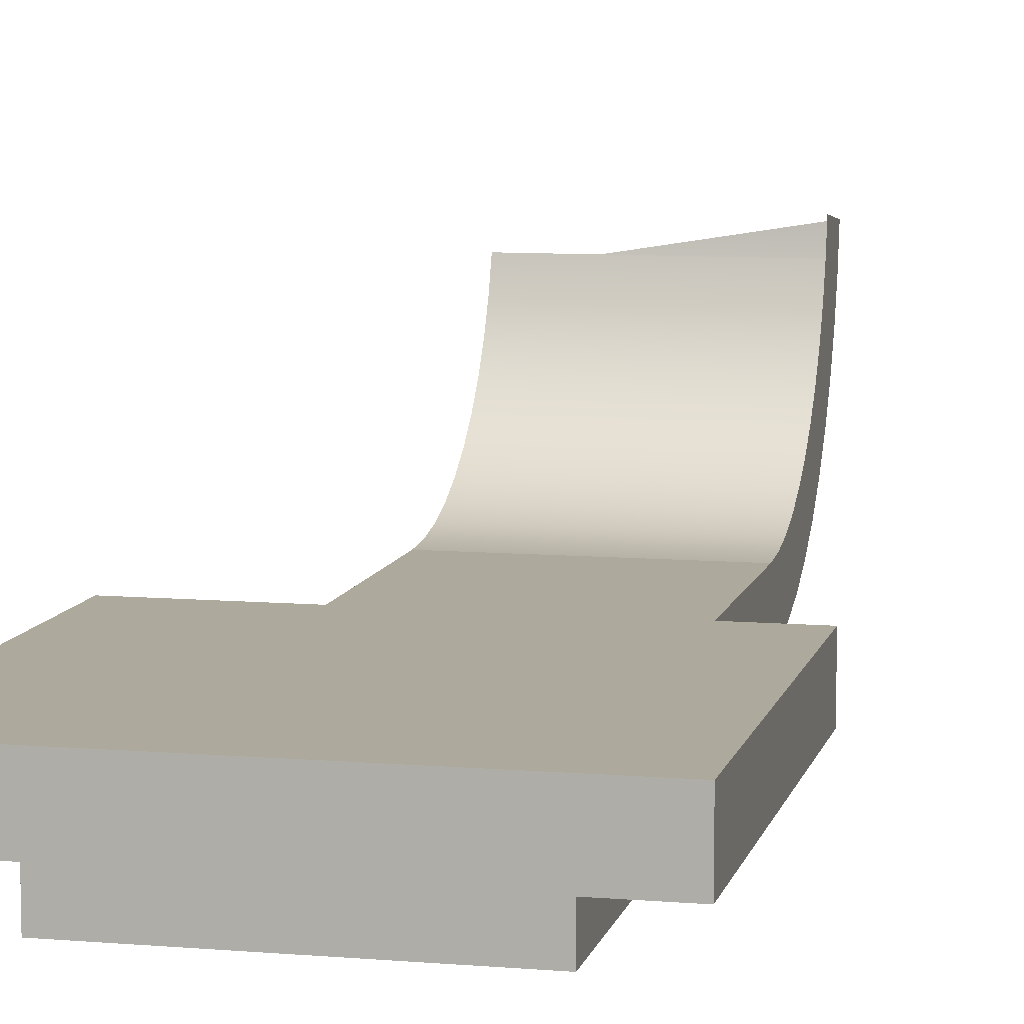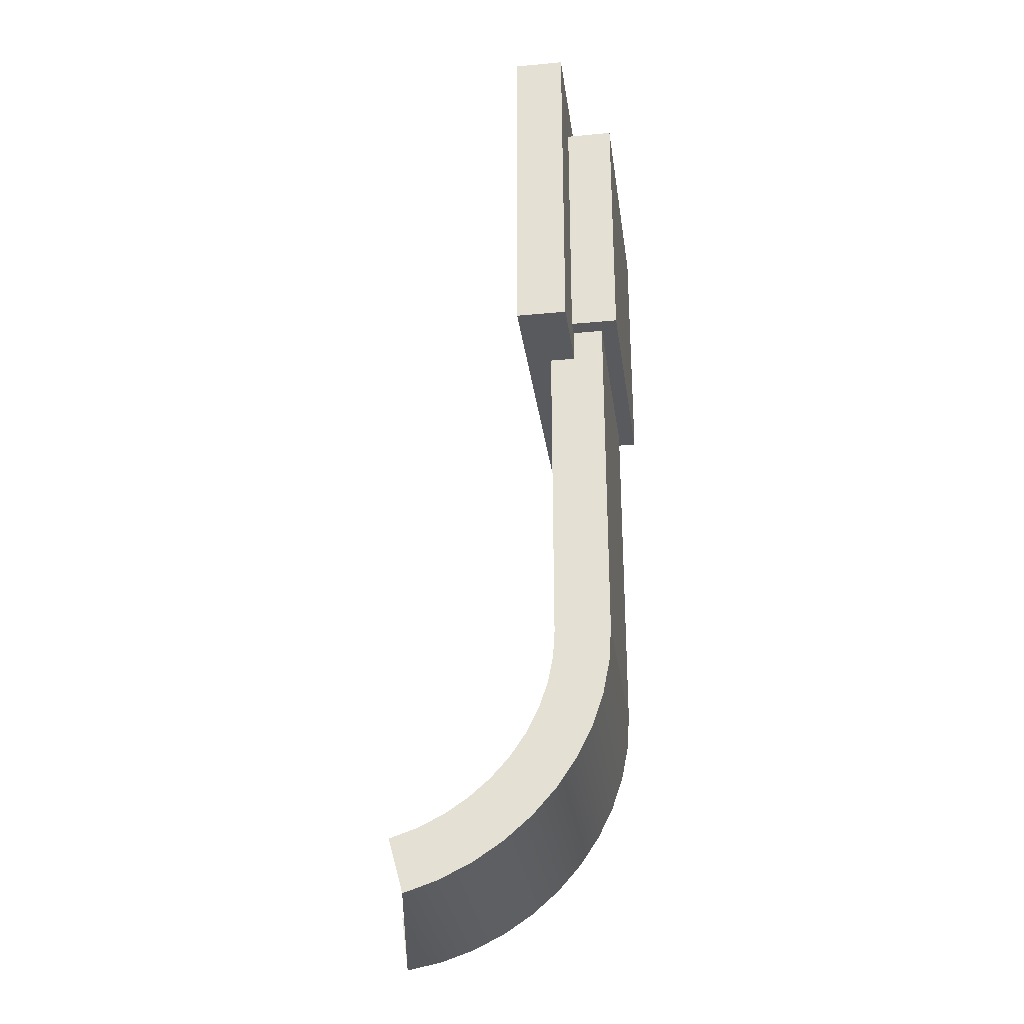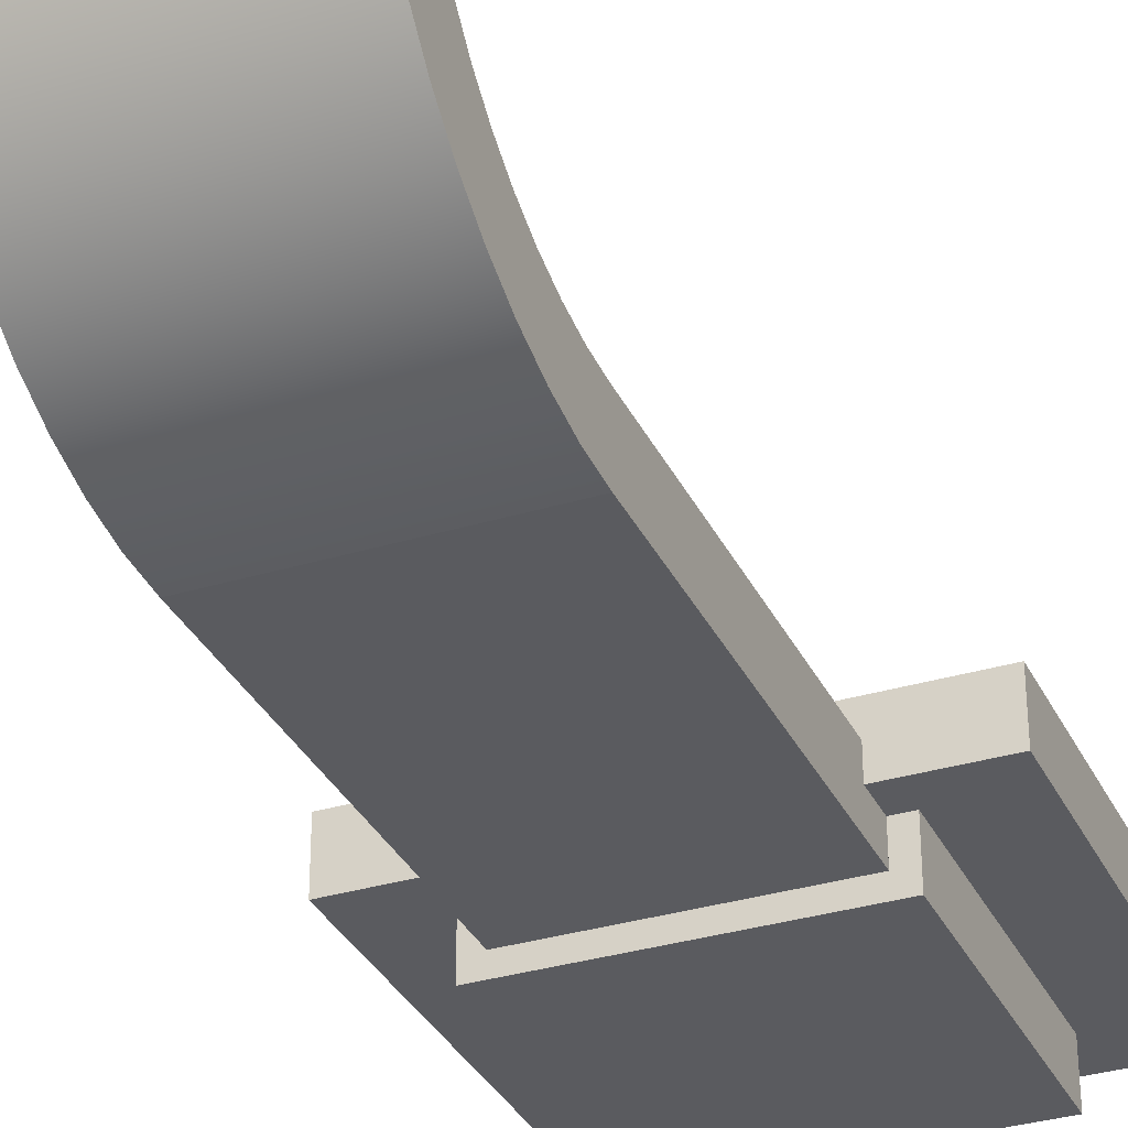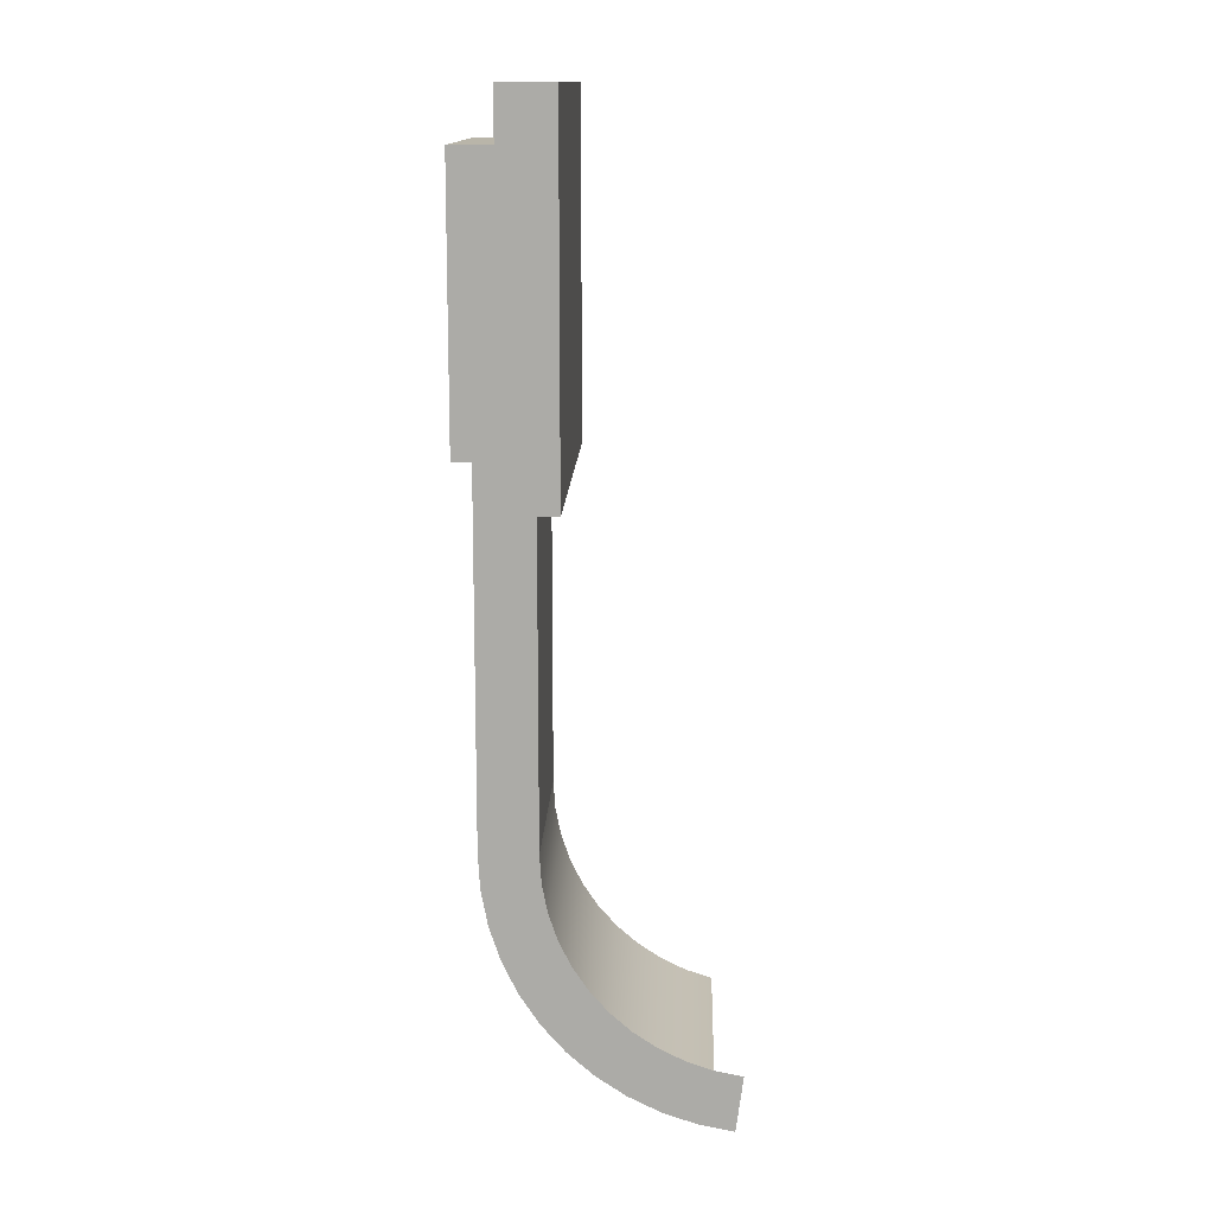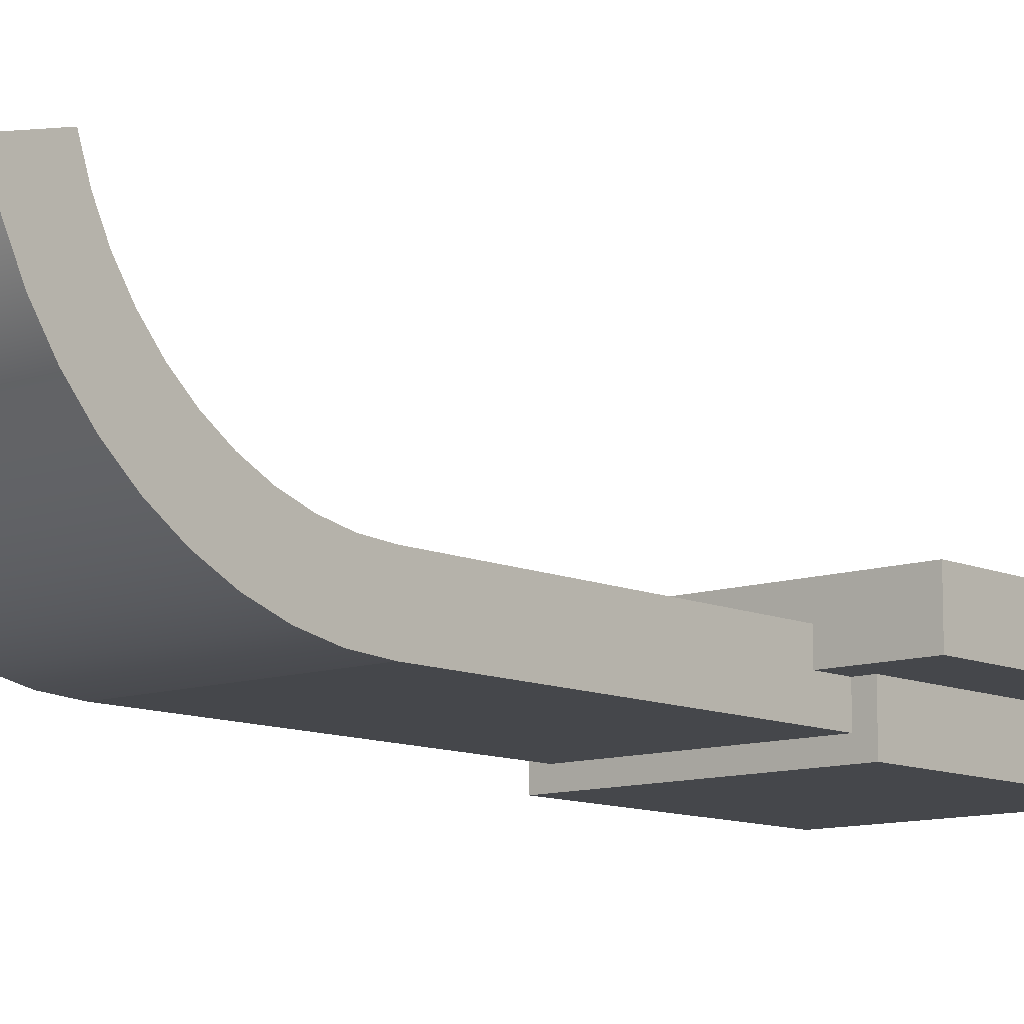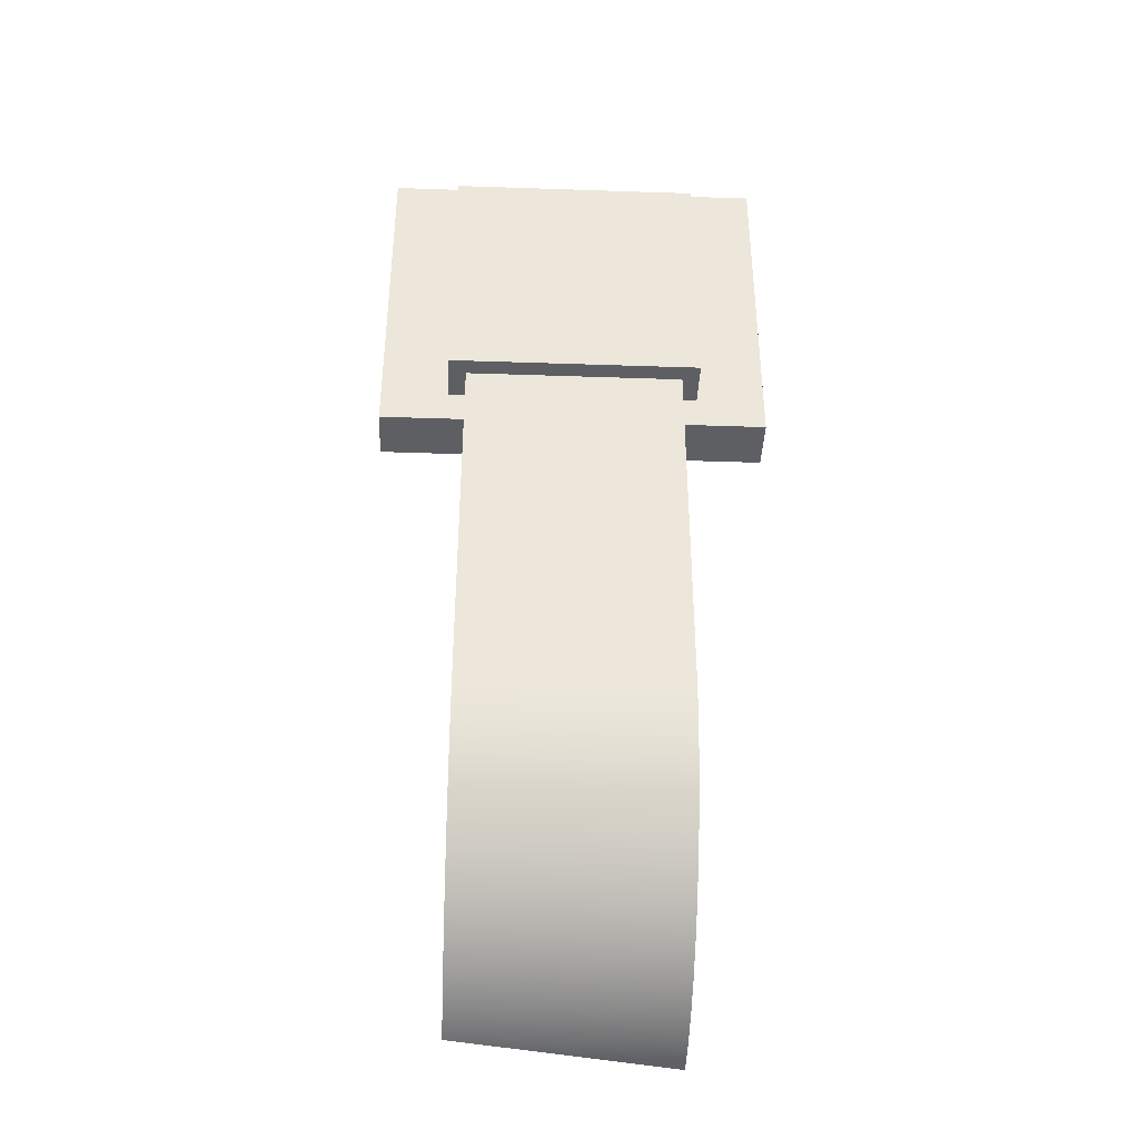
<metadata>
{"format":"obj","ext":"obj","renderer":"f3d","projection":"perspective","resolution":1024,"background":"white","views":[{"elev":8.8,"azim":12.9,"up":"+Y"},{"elev":-30.6,"azim":-82.2,"up":"+Z"},{"elev":-33.0,"azim":-157.3,"up":"+Y"},{"elev":13.4,"azim":92.0,"up":"+Z"},{"elev":-10.5,"azim":-138.6,"up":"+Y"},{"elev":-40.1,"azim":-2.4,"up":"+Z"}]}
</metadata>
<code>
v -0.06696 -0.262 0.2703
v -0.1017 -0.236 0.2703
v -0.1017 -0.262 0.2703
v 0.09542 -0.236 0.2703
v -0.1017 -0.262 0.09059
v -0.06696 -0.262 0.2443
v 0.06067 -0.2626 0.2703
v 0.09542 -0.236 0.09059
v -0.1017 -0.236 0.09059
v -0.06696 -0.262 0.108
v 0.09542 -0.2626 0.2703
v 0.05198 -0.236 0.09059
v -0.05827 -0.236 0.09059
v -0.06696 -0.262 0.09059
v -0.06696 -0.2863 0.108
v 0.06067 -0.2626 0.2443
v 0.05198 -0.2491 0.09059
v 0.09542 -0.2626 0.09059
v -0.05827 -0.262 0.108
v -0.06696 -0.2863 0.1761
v -0.003142 -0.2863 0.2443
v 0.06067 -0.2626 0.108
v -0.05827 -0.2491 0.09059
v 0.05198 -0.2626 0.09059
v 0.06067 -0.2626 0.09059
v -0.05827 -0.262 0.09059
v -0.06696 -0.2863 0.2443
v -0.05827 -0.2863 0.108
v 0.06067 -0.2863 0.2443
v 0.05198 -0.2592 -0.1458
v 0.05198 -0.2491 -0.07634
v -0.05827 -0.2672 -0.1295
v -0.05827 -0.2777 0.108
v 0.06067 -0.2863 0.1761
v -0.05827 -0.2592 -0.1458
v 0.05198 -0.2672 -0.1295
v 0.05198 -0.2491 -0.161
v -0.05827 -0.2491 -0.07634
v -0.05827 -0.273 -0.1123
v -0.003142 -0.2863 0.108
v -0.05827 -0.2777 -0.07634
v 0.05198 -0.2777 0.108
v 0.05198 -0.2626 0.108
v 0.06067 -0.2863 0.108
v -0.05827 -0.2491 -0.161
v 0.05198 -0.2481 -0.09073
v -0.05827 -0.2765 -0.09448
v 0.05198 -0.273 -0.1123
v 0.05198 -0.2863 0.108
v -0.05827 -0.2371 -0.1746
v -0.05827 -0.2481 -0.09073
v 0.05198 -0.2371 -0.1746
v 0.05198 -0.2765 -0.09448
v 0.05198 -0.2777 -0.07634
v 0.05198 -0.2453 -0.1049
v 0.05198 -0.2234 -0.1866
v -0.05827 -0.2453 -0.1049
v 0.05198 -0.2407 -0.1185
v -0.05827 -0.2234 -0.1866
v 0.05198 -0.2343 -0.1315
v -0.05827 -0.2407 -0.1185
v -0.05827 -0.2343 -0.1315
v 0.05198 -0.2083 -0.1967
v 0.05198 -0.2263 -0.1435
v -0.05827 -0.2263 -0.1435
v -0.05827 -0.2083 -0.1967
v 0.05198 -0.2168 -0.1543
v -0.05827 -0.2168 -0.1543
v 0.05198 -0.192 -0.2047
v 0.05198 -0.2059 -0.1638
v -0.05827 -0.2059 -0.1638
v -0.05827 -0.192 -0.2047
v 0.05198 -0.1748 -0.2105
v 0.05198 -0.194 -0.1718
v -0.05827 -0.194 -0.1718
v -0.05827 -0.1748 -0.2105
v 0.05198 -0.181 -0.1782
v -0.05827 -0.181 -0.1782
v 0.05198 -0.157 -0.214
v 0.05198 -0.1674 -0.1828
v -0.05827 -0.1674 -0.1828
v 0.05198 -0.1532 -0.1856
f 1 2 3
f 2 1 4
f 3 2 1
f 4 1 2
f 2 5 3
f 3 5 2
f 3 6 1
f 1 6 3
f 4 1 7
f 7 1 4
f 8 2 4
f 4 2 8
f 5 2 9
f 9 2 5
f 5 10 3
f 3 10 5
f 3 10 6
f 6 10 3
f 6 7 1
f 1 7 6
f 4 7 11
f 11 7 4
f 12 2 8
f 8 2 12
f 11 8 4
f 4 8 11
f 2 13 9
f 9 13 2
f 13 5 9
f 9 5 13
f 10 5 14
f 14 5 10
f 15 6 10
f 10 6 15
f 7 6 16
f 16 6 7
f 16 11 7
f 7 11 16
f 13 2 12
f 12 2 13
f 8 17 12
f 12 17 8
f 8 11 18
f 18 11 8
f 5 13 14
f 14 13 5
f 14 19 10
f 10 19 14
f 20 6 15
f 15 6 20
f 19 15 10
f 10 15 19
f 6 21 16
f 16 21 6
f 22 11 16
f 16 11 22
f 12 23 13
f 13 23 12
f 17 8 24
f 24 8 17
f 23 12 17
f 17 12 23
f 11 25 18
f 18 25 11
f 25 8 18
f 18 8 25
f 14 13 26
f 26 13 14
f 19 14 26
f 26 14 19
f 6 20 27
f 27 20 6
f 15 21 20
f 20 21 15
f 15 19 28
f 28 19 15
f 21 6 27
f 27 6 21
f 16 21 29
f 29 21 16
f 25 11 22
f 22 11 25
f 29 22 16
f 16 22 29
f 26 13 23
f 23 13 26
f 24 8 25
f 25 8 24
f 24 30 17
f 17 30 24
f 31 23 17
f 17 23 31
f 32 19 26
f 26 19 32
f 20 21 27
f 27 21 20
f 28 21 15
f 15 21 28
f 28 19 33
f 33 19 28
f 21 34 29
f 29 34 21
f 22 24 25
f 25 24 22
f 34 22 29
f 29 22 34
f 35 26 23
f 23 26 35
f 30 24 36
f 36 24 30
f 17 30 37
f 37 30 17
f 23 31 38
f 38 31 23
f 17 37 31
f 31 37 17
f 39 19 32
f 32 19 39
f 32 26 35
f 35 26 32
f 21 28 40
f 40 28 21
f 19 41 33
f 33 41 19
f 42 28 33
f 33 28 42
f 40 34 21
f 21 34 40
f 24 22 43
f 43 22 24
f 22 34 44
f 44 34 22
f 35 23 45
f 45 23 35
f 43 36 24
f 24 36 43
f 36 35 30
f 30 35 36
f 30 45 37
f 37 45 30
f 46 38 31
f 31 38 46
f 45 23 38
f 38 23 45
f 37 46 31
f 31 46 37
f 47 19 39
f 39 19 47
f 32 48 39
f 39 48 32
f 35 36 32
f 32 36 35
f 28 42 40
f 40 42 28
f 41 19 47
f 47 19 41
f 41 42 33
f 33 42 41
f 49 34 40
f 40 34 49
f 22 42 43
f 43 42 22
f 34 49 44
f 44 49 34
f 49 22 44
f 44 22 49
f 45 30 35
f 35 30 45
f 43 48 36
f 36 48 43
f 50 37 45
f 45 37 50
f 38 46 51
f 51 46 38
f 45 38 51
f 51 38 45
f 46 37 52
f 52 37 46
f 39 53 47
f 47 53 39
f 48 32 36
f 36 32 48
f 53 39 48
f 48 39 53
f 40 42 49
f 49 42 40
f 47 54 41
f 41 54 47
f 42 41 54
f 54 41 42
f 42 22 49
f 49 22 42
f 42 53 43
f 43 53 42
f 43 53 48
f 48 53 43
f 37 50 52
f 52 50 37
f 45 51 50
f 50 51 45
f 55 51 46
f 46 51 55
f 46 52 55
f 55 52 46
f 54 47 53
f 53 47 54
f 53 42 54
f 54 42 53
f 50 56 52
f 52 56 50
f 50 51 57
f 57 51 50
f 51 55 57
f 57 55 51
f 55 52 58
f 58 52 55
f 56 50 59
f 59 50 56
f 60 52 56
f 56 52 60
f 50 57 61
f 61 57 50
f 58 57 55
f 55 57 58
f 58 52 60
f 60 52 58
f 50 62 59
f 59 62 50
f 59 63 56
f 56 63 59
f 60 56 64
f 64 56 60
f 57 58 61
f 61 58 57
f 50 61 62
f 62 61 50
f 60 61 58
f 58 61 60
f 59 62 65
f 65 62 59
f 63 59 66
f 66 59 63
f 67 56 63
f 63 56 67
f 64 56 67
f 67 56 64
f 64 62 60
f 60 62 64
f 61 60 62
f 62 60 61
f 62 64 65
f 65 64 62
f 59 65 68
f 68 65 59
f 59 68 66
f 66 68 59
f 66 69 63
f 63 69 66
f 67 63 70
f 70 63 67
f 67 65 64
f 64 65 67
f 65 67 68
f 68 67 65
f 66 68 71
f 71 68 66
f 69 66 72
f 72 66 69
f 70 63 69
f 69 63 70
f 71 67 70
f 70 67 71
f 67 71 68
f 68 71 67
f 66 71 72
f 72 71 66
f 72 73 69
f 69 73 72
f 70 69 74
f 74 69 70
f 70 75 71
f 71 75 70
f 72 71 75
f 75 71 72
f 73 72 76
f 76 72 73
f 77 69 73
f 73 69 77
f 74 69 77
f 77 69 74
f 75 70 74
f 74 70 75
f 72 75 78
f 78 75 72
f 72 78 76
f 76 78 72
f 76 79 73
f 73 79 76
f 77 73 80
f 80 73 77
f 78 74 77
f 77 74 78
f 74 78 75
f 75 78 74
f 76 78 81
f 81 78 76
f 80 73 79
f 79 73 80
f 81 77 80
f 80 77 81
f 77 81 78
f 78 81 77
f 80 79 82
f 82 79 80

</code>
